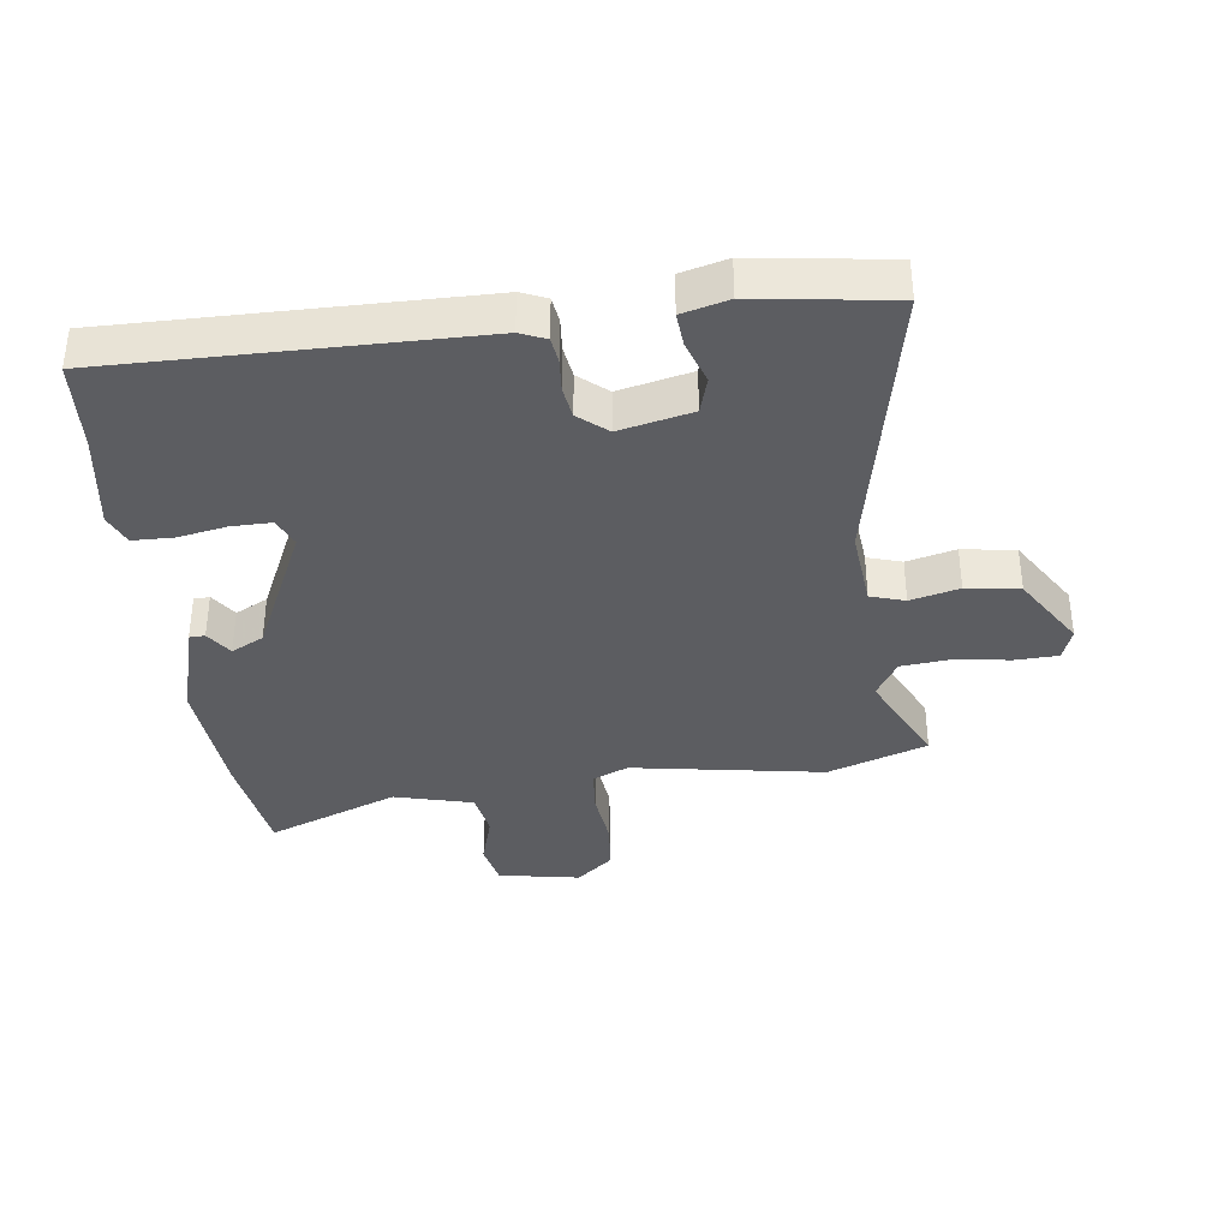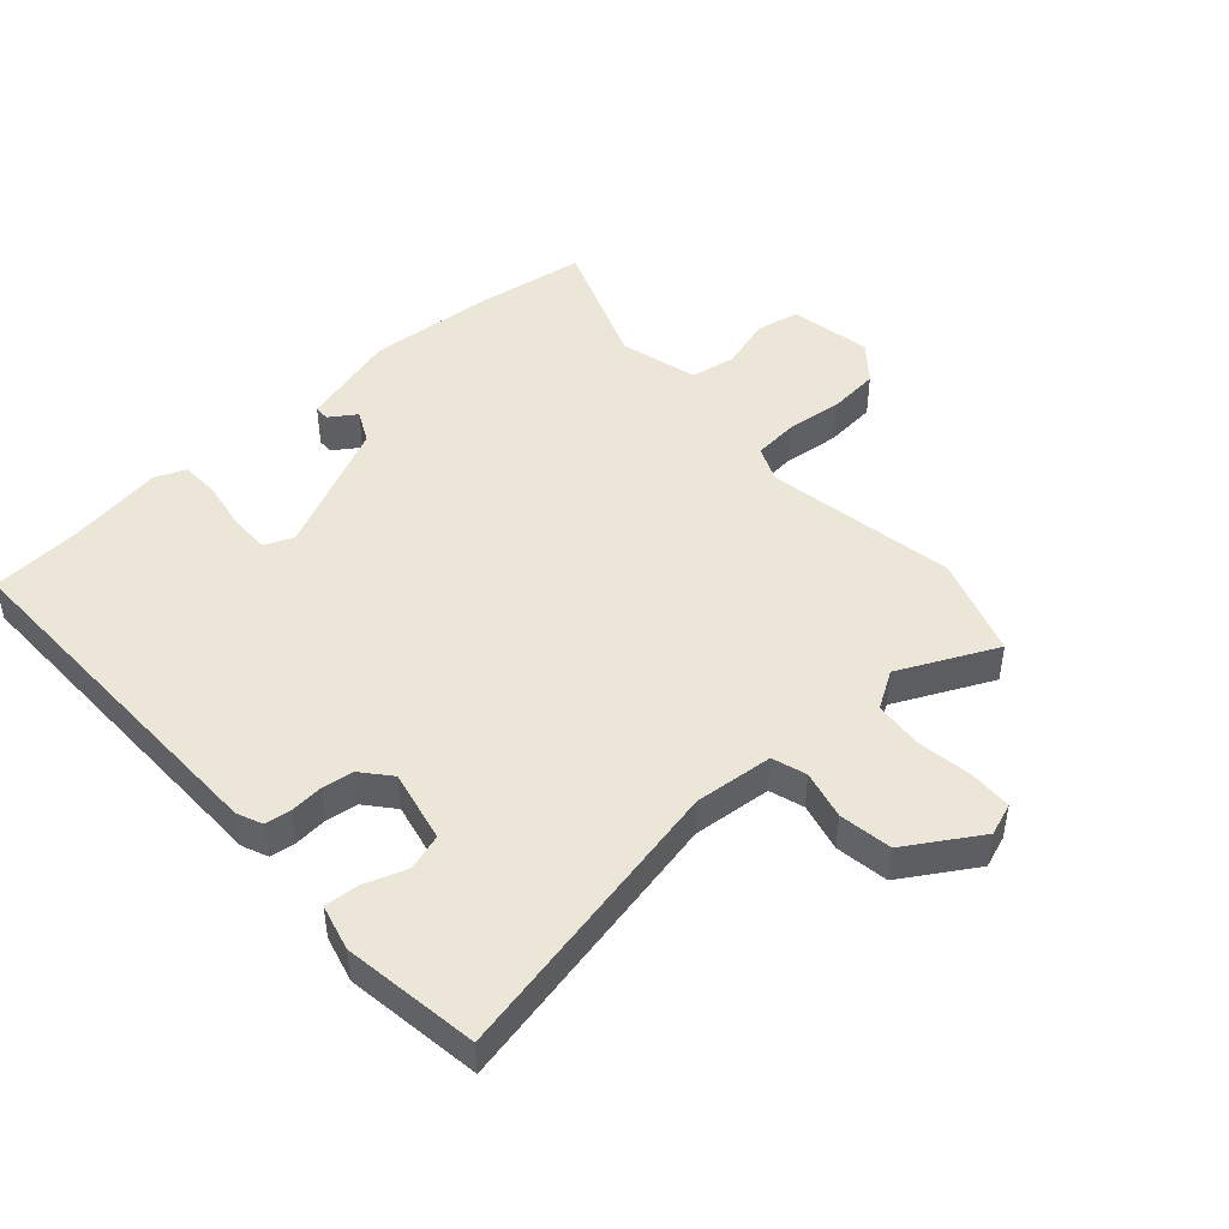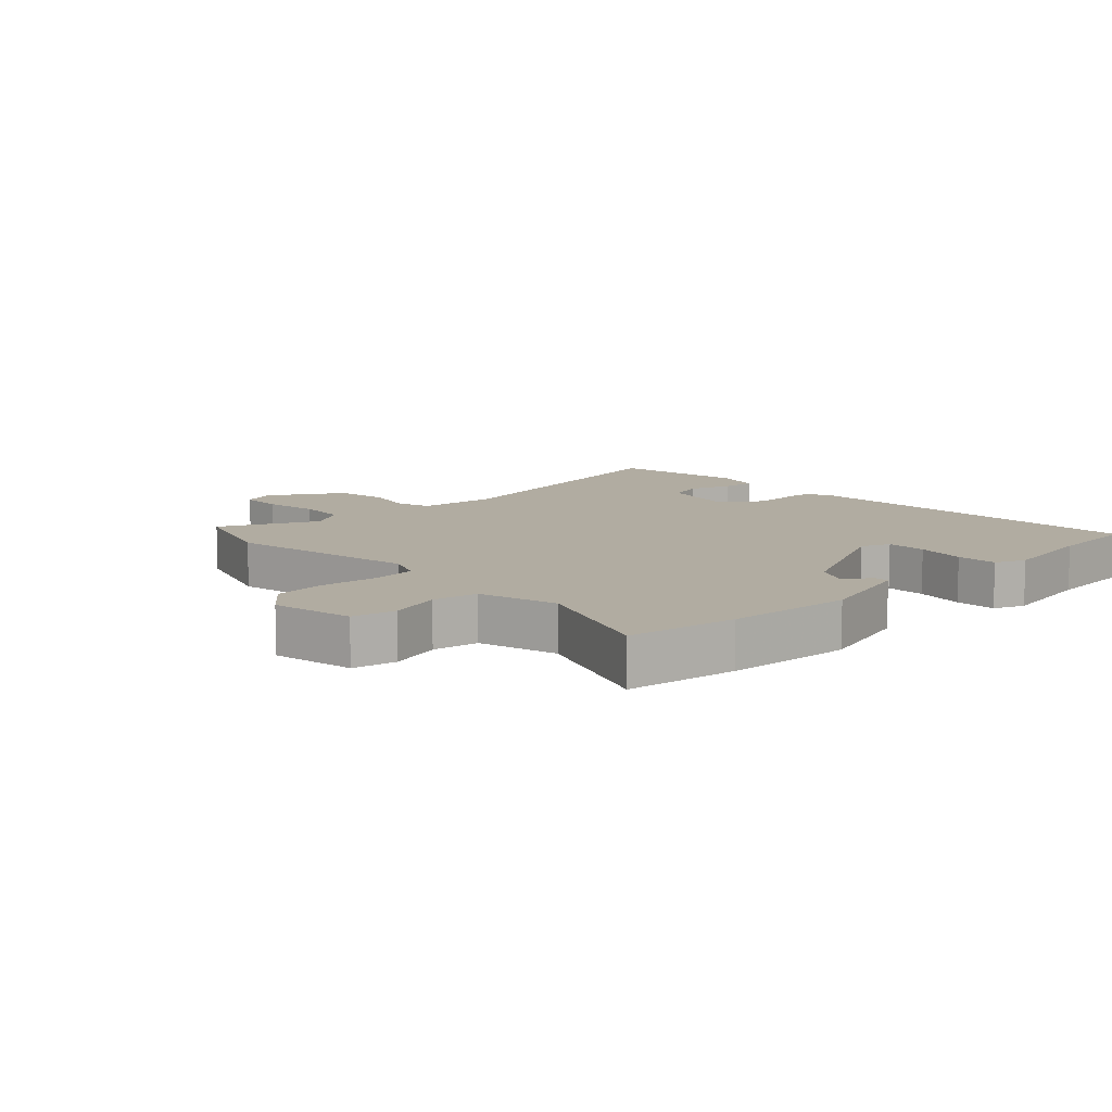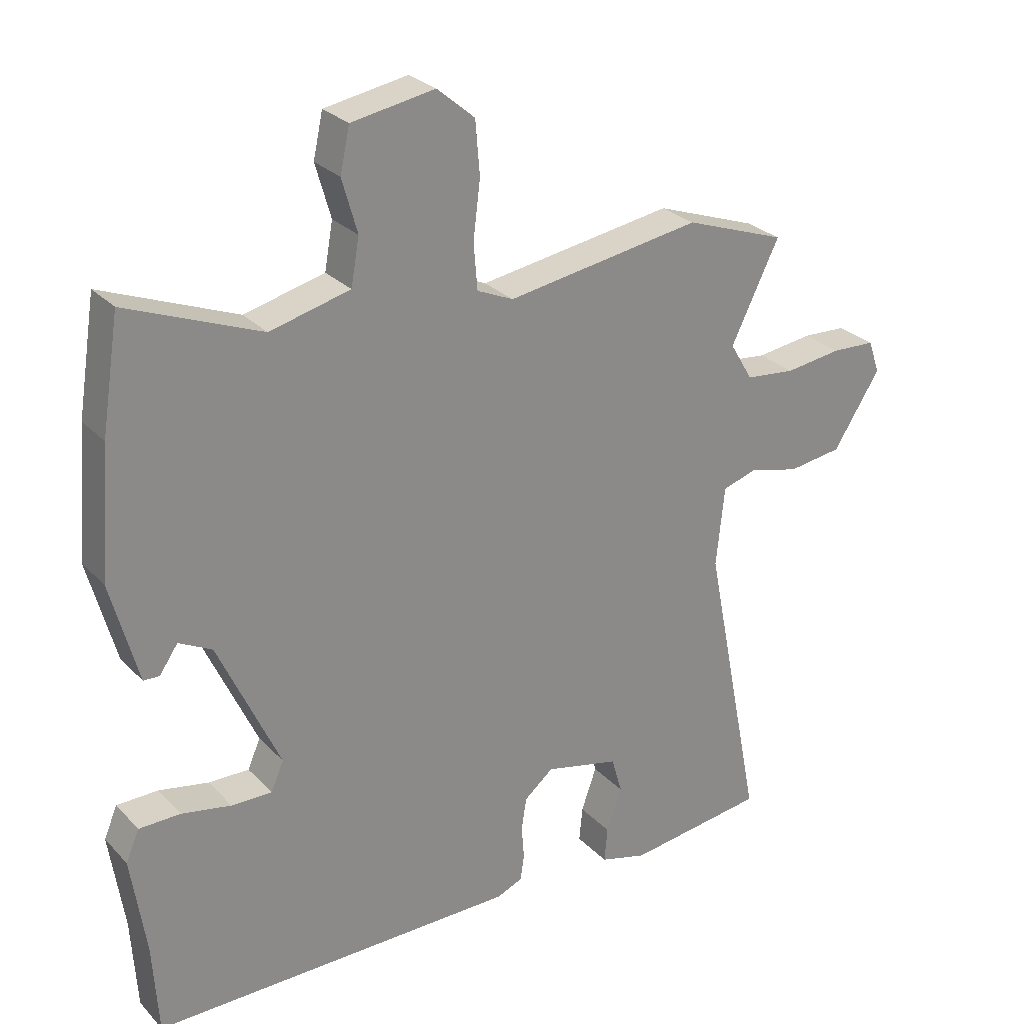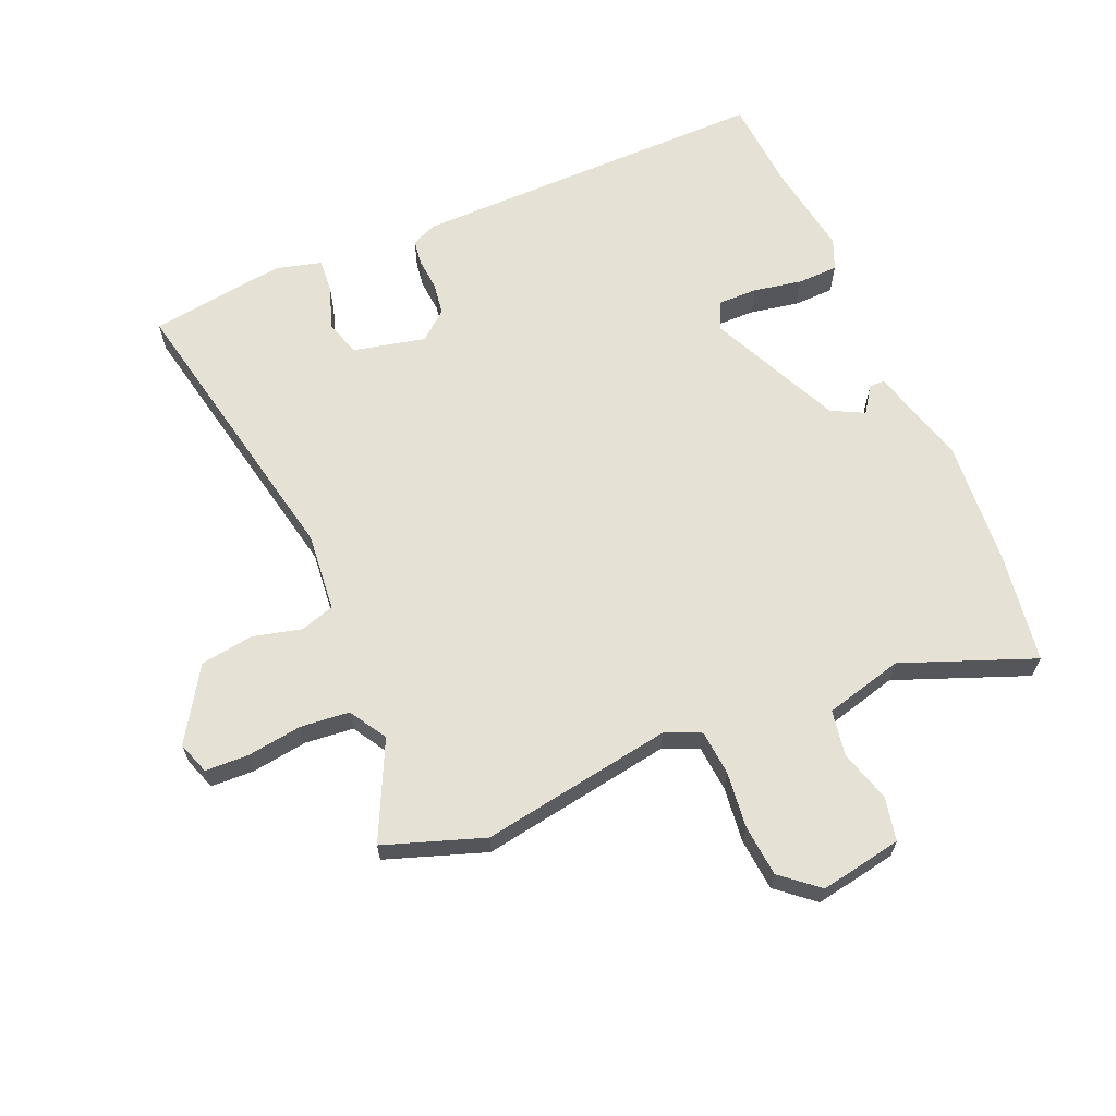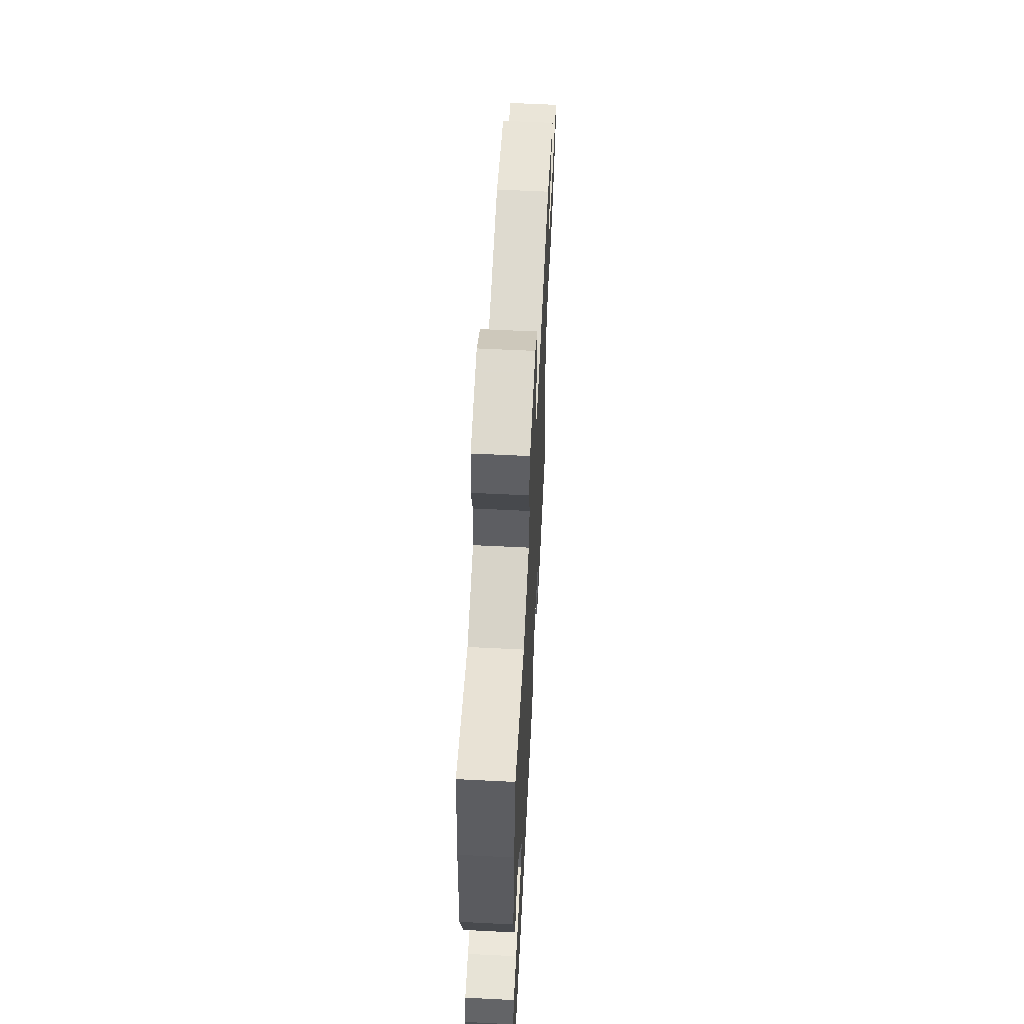
<metadata>
{"format":"obj","ext":"obj","renderer":"f3d","projection":"perspective","resolution":1024,"background":"white","views":[{"elev":-36.8,"azim":-173.2,"up":"+Y"},{"elev":46.5,"azim":-132.5,"up":"+Y"},{"elev":10.2,"azim":45.6,"up":"+Y"},{"elev":27.1,"azim":146.7,"up":"+Z"},{"elev":64.6,"azim":-23.5,"up":"+Y"},{"elev":61.8,"azim":92.9,"up":"+Z"}]}
</metadata>
<code>
v 0.508 0.07 -0.367
v 0.499 0.07 -0.512
v -0.079 0.07 -0.51
v -0.12 0.07 -0.493
v -0.126 0.07 -0.452
v -0.122 0.07 -0.399
v -0.13 0.07 -0.348
v -0.176 0.07 -0.31
v -0.292 0.07 -0.337
v -0.309 0.07 -0.395
v -0.285 0.07 -0.463
v -0.28 0.07 -0.518
v -0.354 0.07 -0.538
v -0.572 0.07 -0.509
v -0.48 0.07 -0.042
v -0.493 0.07 0.084
v -0.548 0.07 0.101
v -0.626 0.07 0.081
v -0.711 0.07 0.093
v -0.785 0.07 0.209
v -0.767 0.07 0.261
v -0.698 0.07 0.264
v -0.609 0.07 0.252
v -0.531 0.07 0.26
v -0.495 0.07 0.32
v -0.571 0.07 0.475
v -0.412 0.07 0.531
v -0.105 0.07 0.482
v -0.048 0.07 0.507
v -0.042 0.07 0.579
v -0.053 0.07 0.669
v -0.046 0.07 0.752
v 0.013 0.07 0.802
v 0.144 0.07 0.779
v 0.159 0.07 0.71
v 0.135 0.07 0.626
v 0.148 0.07 0.553
v 0.274 0.07 0.521
v 0.484 0.07 0.604
v 0.512 0.07 0.427
v 0.529 0.07 0.225
v 0.486 0.07 0.066
v 0.461 0.07 0.065
v 0.432 0.07 0.107
v 0.38 0.07 0.08
v 0.283 0.07 -0.132
v 0.303 0.07 -0.178
v 0.367 0.07 -0.177
v 0.445 0.07 -0.162
v 0.51 0.07 -0.163
v 0.531 0.07 -0.212
v 0.508 0 -0.367
v 0.499 0 -0.512
v -0.079 0 -0.51
v -0.12 0 -0.493
v -0.126 0 -0.452
v -0.122 0 -0.399
v -0.13 0 -0.348
v -0.176 0 -0.31
v -0.292 0 -0.337
v -0.309 0 -0.395
v -0.285 0 -0.463
v -0.28 0 -0.518
v -0.354 0 -0.538
v -0.572 0 -0.509
v -0.48 0 -0.042
v -0.493 0 0.084
v -0.548 0 0.101
v -0.626 0 0.081
v -0.711 0 0.093
v -0.785 0 0.209
v -0.767 0 0.261
v -0.698 0 0.264
v -0.609 0 0.252
v -0.531 0 0.26
v -0.495 0 0.32
v -0.571 0 0.475
v -0.412 0 0.531
v -0.105 0 0.482
v -0.048 0 0.507
v -0.042 0 0.579
v -0.053 0 0.669
v -0.046 0 0.752
v 0.013 0 0.802
v 0.144 0 0.779
v 0.159 0 0.71
v 0.135 0 0.626
v 0.148 0 0.553
v 0.274 0 0.521
v 0.484 0 0.604
v 0.512 0 0.427
v 0.529 0 0.225
v 0.486 0 0.066
v 0.461 0 0.065
v 0.432 0 0.107
v 0.38 0 0.08
v 0.283 0 -0.132
v 0.303 0 -0.178
v 0.367 0 -0.177
v 0.445 0 -0.162
v 0.51 0 -0.163
v 0.531 0 -0.212
f 48 49 50 51
f 47 48 51 1
f 41 42 43 44
f 41 44 45
f 38 39 40 41
f 37 38 41 45
f 33 34 35 36
f 33 36 37
f 30 31 32 33
f 29 30 33 37
f 28 29 37 45
f 25 26 27 28
f 24 25 28 45
f 20 21 22 23
f 17 18 19 20
f 16 17 20 23
f 12 13 14 15
f 10 11 12 15
f 9 10 15 16
f 8 9 16
f 7 8 16 23
f 3 4 5 6
f 3 6 7
f 47 1 2 3
f 46 47 3 7
f 24 45 46
f 7 23 24 46
f 102 101 100 99
f 52 102 99 98
f 95 94 93 92
f 96 95 92
f 92 91 90 89
f 96 92 89 88
f 87 86 85 84
f 88 87 84
f 84 83 82 81
f 88 84 81 80
f 96 88 80 79
f 79 78 77 76
f 96 79 76 75
f 74 73 72 71
f 71 70 69 68
f 74 71 68 67
f 66 65 64 63
f 66 63 62 61
f 67 66 61 60
f 67 60 59
f 74 67 59 58
f 57 56 55 54
f 58 57 54
f 54 53 52 98
f 58 54 98 97
f 97 96 75
f 97 75 74 58
f 1 52 53 2
f 2 53 54 3
f 3 54 55 4
f 4 55 56 5
f 5 56 57 6
f 6 57 58 7
f 7 58 59 8
f 8 59 60 9
f 9 60 61 10
f 10 61 62 11
f 11 62 63 12
f 12 63 64 13
f 13 64 65 14
f 14 65 66 15
f 15 66 67 16
f 16 67 68 17
f 17 68 69 18
f 18 69 70 19
f 19 70 71 20
f 20 71 72 21
f 21 72 73 22
f 22 73 74 23
f 23 74 75 24
f 24 75 76 25
f 25 76 77 26
f 26 77 78 27
f 27 78 79 28
f 28 79 80 29
f 29 80 81 30
f 30 81 82 31
f 31 82 83 32
f 32 83 84 33
f 33 84 85 34
f 34 85 86 35
f 35 86 87 36
f 36 87 88 37
f 37 88 89 38
f 38 89 90 39
f 39 90 91 40
f 40 91 92 41
f 41 92 93 42
f 42 93 94 43
f 43 94 95 44
f 44 95 96 45
f 45 96 97 46
f 46 97 98 47
f 47 98 99 48
f 48 99 100 49
f 49 100 101 50
f 50 101 102 51
f 51 102 52 1

</code>
